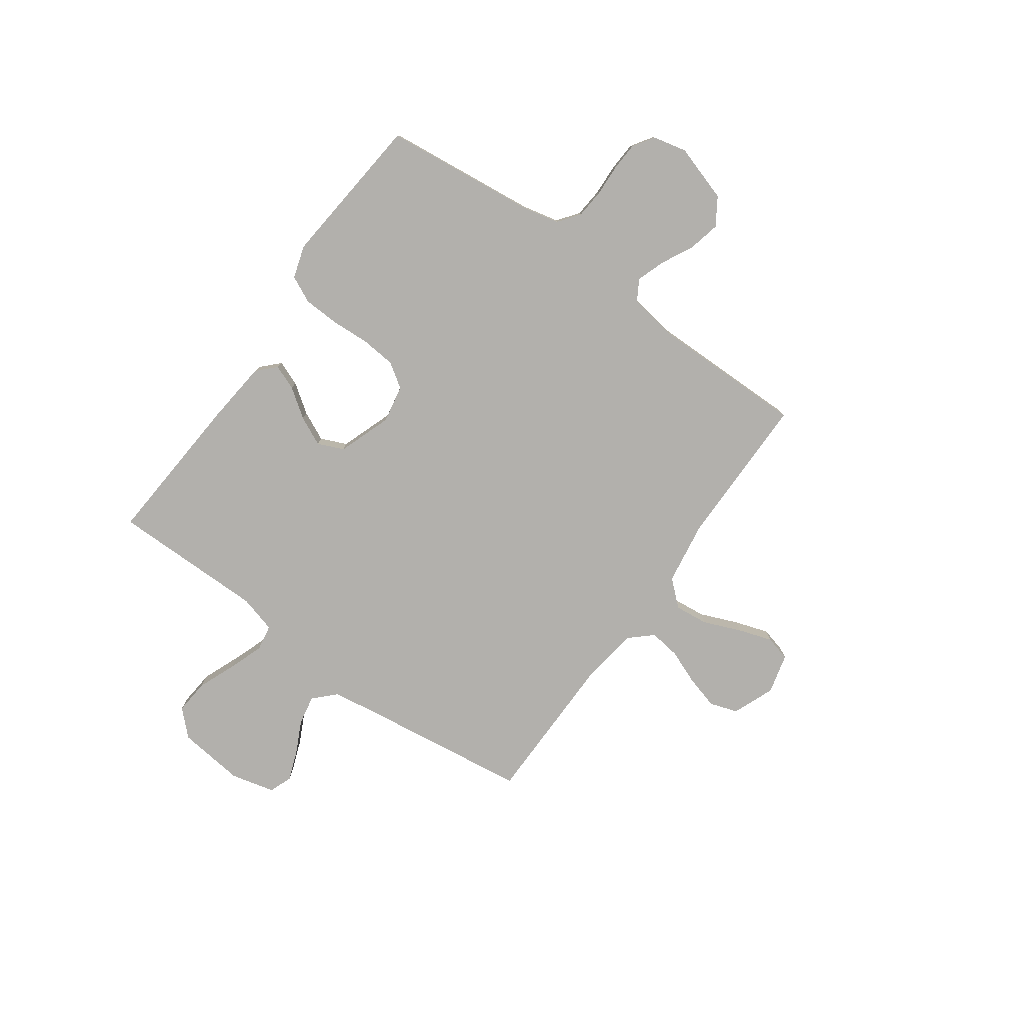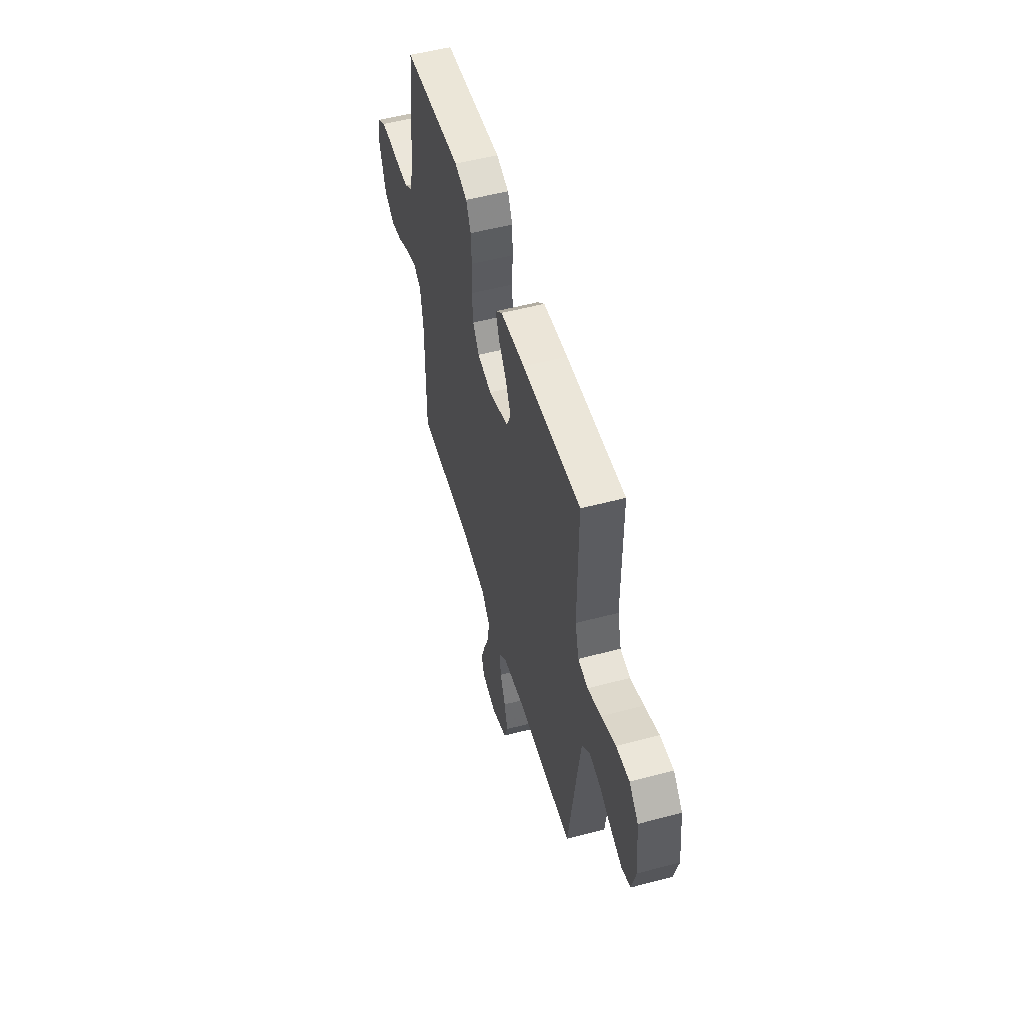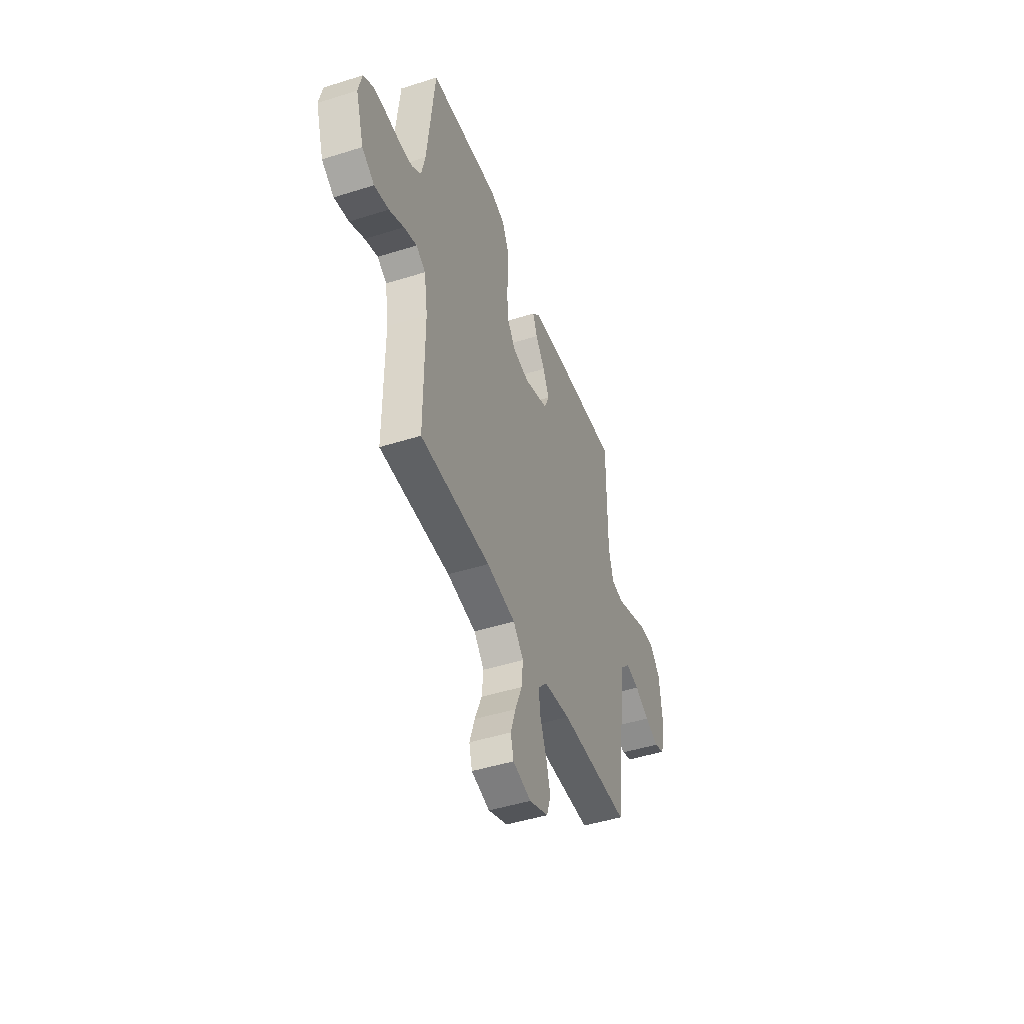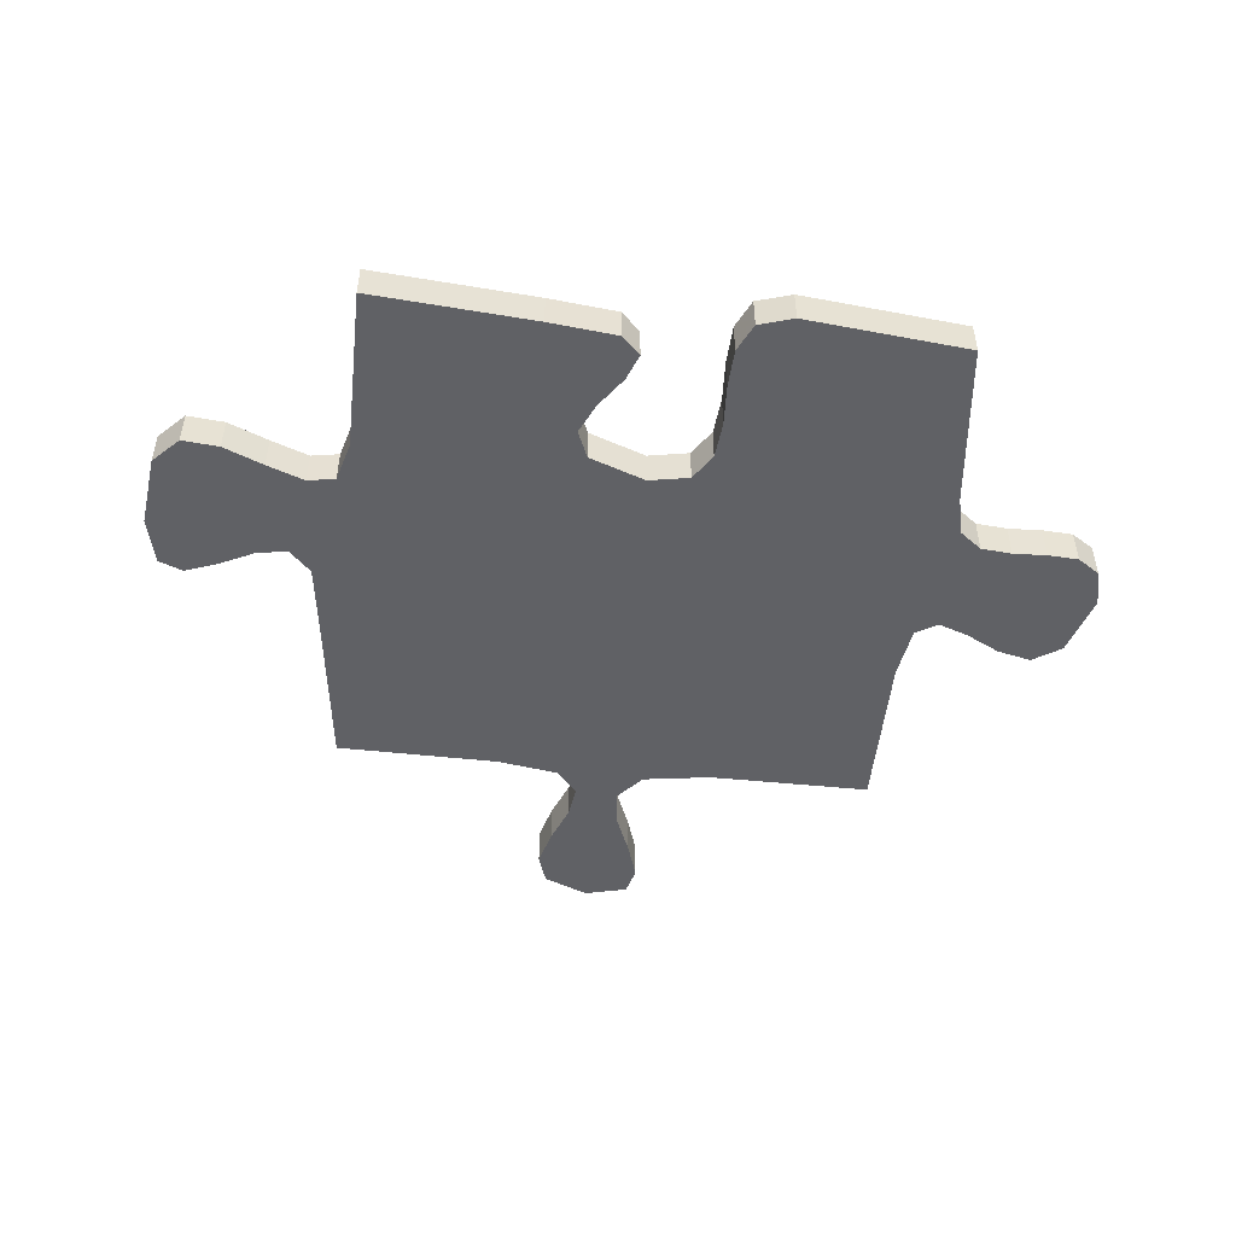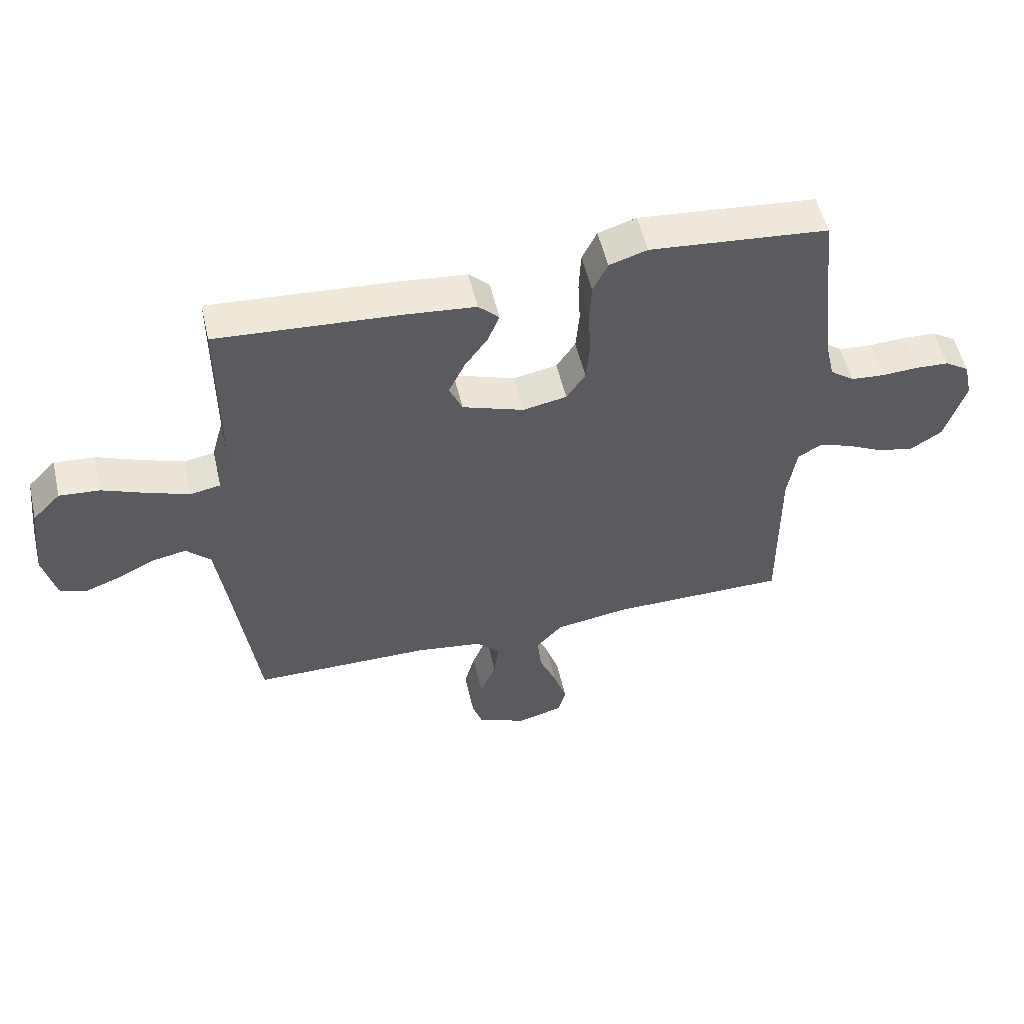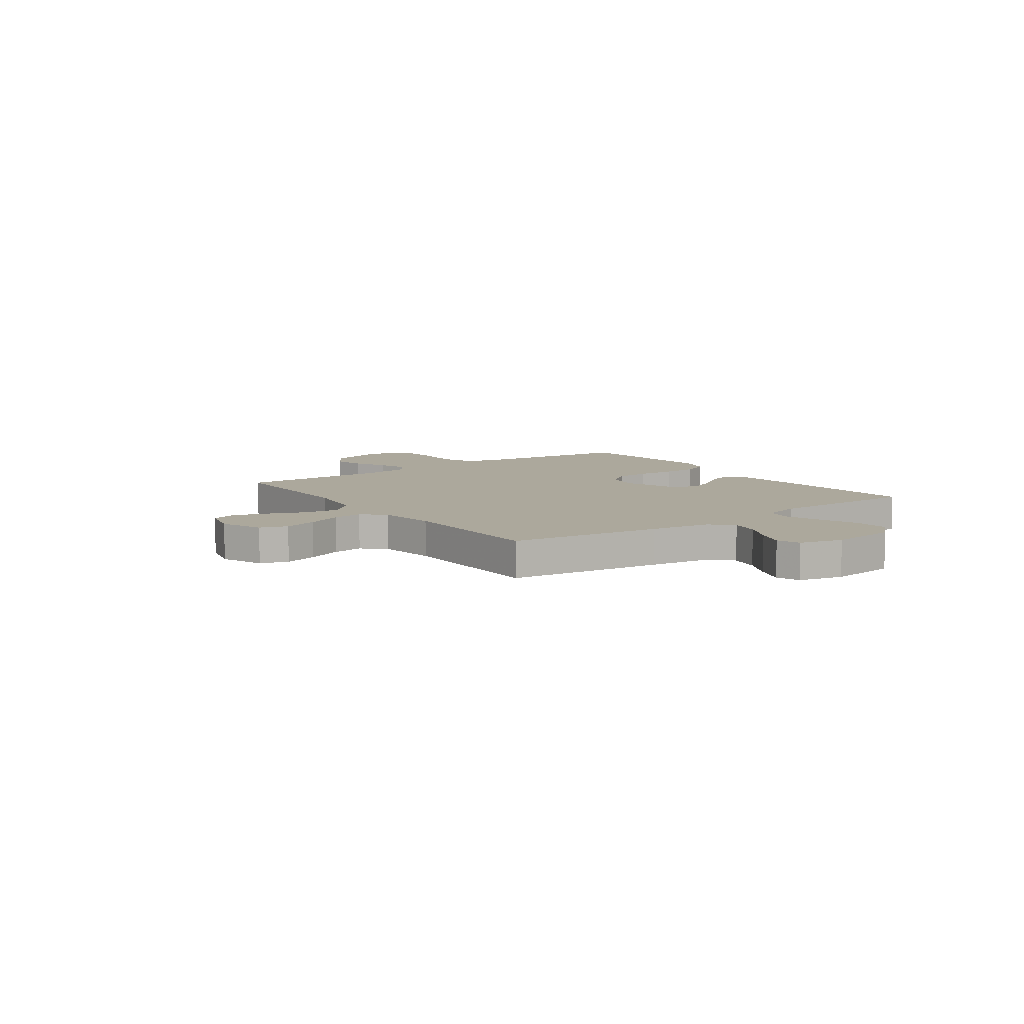
<metadata>
{"format":"obj","ext":"obj","renderer":"f3d","projection":"perspective","resolution":1024,"background":"white","views":[{"elev":-78.8,"azim":54.4,"up":"+Y"},{"elev":53.5,"azim":-105.8,"up":"+Z"},{"elev":-46.2,"azim":109.9,"up":"+Z"},{"elev":-49.5,"azim":-6.3,"up":"+Y"},{"elev":54.3,"azim":-13.1,"up":"+Z"},{"elev":8.5,"azim":-125.7,"up":"+Y"}]}
</metadata>
<code>
v -0.5 0.07 -0.5
v -0.54 0.07 -0.2
v -0.557 0.07 -0.08
v -0.598 0.07 -0.039
v -0.656 0.07 -0.05
v -0.719 0.07 -0.081
v -0.778 0.07 -0.103
v -0.823 0.07 -0.086
v -0.844 0.07 0
v -0.829 0.07 0.131
v -0.782 0.07 0.179
v -0.714 0.07 0.173
v -0.64 0.07 0.143
v -0.571 0.07 0.118
v -0.52 0.07 0.127
v -0.5 0.07 0.2
v -0.5 0.07 0.5
v -0.2 0.07 0.478
v -0.075 0.07 0.465
v -0.04 0.07 0.431
v -0.059 0.07 0.382
v -0.099 0.07 0.326
v -0.126 0.07 0.269
v -0.104 0.07 0.218
v 0 0.07 0.181
v 0.074 0.07 0.195
v 0.106 0.07 0.243
v 0.112 0.07 0.311
v 0.108 0.07 0.387
v 0.111 0.07 0.457
v 0.136 0.07 0.509
v 0.2 0.07 0.529
v 0.5 0.07 0.5
v 0.533 0.07 0.2
v 0.549 0.07 0.129
v 0.59 0.07 0.098
v 0.647 0.07 0.093
v 0.709 0.07 0.096
v 0.765 0.07 0.093
v 0.806 0.07 0.066
v 0.821 0.07 0
v 0.786 0.07 -0.111
v 0.733 0.07 -0.145
v 0.671 0.07 -0.131
v 0.608 0.07 -0.099
v 0.553 0.07 -0.08
v 0.513 0.07 -0.104
v 0.498 0.07 -0.2
v 0.5 0.07 -0.5
v 0.2 0.07 -0.5
v 0.076 0.07 -0.519
v 0.032 0.07 -0.568
v 0.039 0.07 -0.634
v 0.069 0.07 -0.707
v 0.091 0.07 -0.774
v 0.078 0.07 -0.823
v 0 0.07 -0.843
v -0.082 0.07 -0.81
v -0.1 0.07 -0.756
v -0.082 0.07 -0.691
v -0.055 0.07 -0.623
v -0.047 0.07 -0.563
v -0.086 0.07 -0.52
v -0.2 0.07 -0.503
v -0.5 0 -0.5
v -0.54 0 -0.2
v -0.557 0 -0.08
v -0.598 0 -0.039
v -0.656 0 -0.05
v -0.719 0 -0.081
v -0.778 0 -0.103
v -0.823 0 -0.086
v -0.844 0 0
v -0.829 0 0.131
v -0.782 0 0.179
v -0.714 0 0.173
v -0.64 0 0.143
v -0.571 0 0.118
v -0.52 0 0.127
v -0.5 0 0.2
v -0.5 0 0.5
v -0.2 0 0.478
v -0.075 0 0.465
v -0.04 0 0.431
v -0.059 0 0.382
v -0.099 0 0.326
v -0.126 0 0.269
v -0.104 0 0.218
v 0 0 0.181
v 0.074 0 0.195
v 0.106 0 0.243
v 0.112 0 0.311
v 0.108 0 0.387
v 0.111 0 0.457
v 0.136 0 0.509
v 0.2 0 0.529
v 0.5 0 0.5
v 0.533 0 0.2
v 0.549 0 0.129
v 0.59 0 0.098
v 0.647 0 0.093
v 0.709 0 0.096
v 0.765 0 0.093
v 0.806 0 0.066
v 0.821 0 0
v 0.786 0 -0.111
v 0.733 0 -0.145
v 0.671 0 -0.131
v 0.608 0 -0.099
v 0.553 0 -0.08
v 0.513 0 -0.104
v 0.498 0 -0.2
v 0.5 0 -0.5
v 0.2 0 -0.5
v 0.076 0 -0.519
v 0.032 0 -0.568
v 0.039 0 -0.634
v 0.069 0 -0.707
v 0.091 0 -0.774
v 0.078 0 -0.823
v 0 0 -0.843
v -0.082 0 -0.81
v -0.1 0 -0.756
v -0.082 0 -0.691
v -0.055 0 -0.623
v -0.047 0 -0.563
v -0.086 0 -0.52
v -0.2 0 -0.503
f 59 60 61
f 58 59 61
f 57 58 61
f 56 57 61
f 55 56 61
f 54 55 61
f 53 54 61
f 52 53 61 62
f 51 52 62 63
f 48 49 50
f 51 63 64
f 50 51 64
f 48 50 64
f 47 48 64
f 43 44 45
f 42 43 45
f 41 42 45
f 40 41 45
f 39 40 45
f 38 39 45
f 37 38 45
f 36 37 45 46
f 64 1 2
f 47 64 2
f 46 47 2
f 36 46 2
f 35 36 2
f 32 33 34
f 31 32 34
f 30 31 34
f 29 30 34
f 28 29 34
f 20 21 22
f 19 20 22
f 18 19 22
f 17 18 22
f 16 17 22
f 15 16 22 23
f 11 12 13
f 10 11 13
f 9 10 13
f 8 9 13
f 7 8 13
f 6 7 13
f 5 6 13
f 4 5 13 14
f 3 4 14 15
f 27 28 34 35
f 26 27 35
f 35 2 3
f 26 35 3
f 25 26 3
f 24 25 3 15
f 15 23 24
f 125 124 123
f 125 123 122
f 125 122 121
f 125 121 120
f 125 120 119
f 125 119 118
f 125 118 117
f 126 125 117 116
f 127 126 116 115
f 114 113 112
f 128 127 115
f 128 115 114
f 128 114 112
f 128 112 111
f 109 108 107
f 109 107 106
f 109 106 105
f 109 105 104
f 109 104 103
f 109 103 102
f 109 102 101
f 110 109 101 100
f 66 65 128
f 66 128 111
f 66 111 110
f 66 110 100
f 66 100 99
f 98 97 96
f 98 96 95
f 98 95 94
f 98 94 93
f 98 93 92
f 86 85 84
f 86 84 83
f 86 83 82
f 86 82 81
f 86 81 80
f 87 86 80 79
f 77 76 75
f 77 75 74
f 77 74 73
f 77 73 72
f 77 72 71
f 77 71 70
f 77 70 69
f 78 77 69 68
f 79 78 68 67
f 99 98 92 91
f 99 91 90
f 67 66 99
f 67 99 90
f 67 90 89
f 79 67 89 88
f 88 87 79
f 1 65 66 2
f 2 66 67 3
f 3 67 68 4
f 4 68 69 5
f 5 69 70 6
f 6 70 71 7
f 7 71 72 8
f 8 72 73 9
f 9 73 74 10
f 10 74 75 11
f 11 75 76 12
f 12 76 77 13
f 13 77 78 14
f 14 78 79 15
f 15 79 80 16
f 16 80 81 17
f 17 81 82 18
f 18 82 83 19
f 19 83 84 20
f 20 84 85 21
f 21 85 86 22
f 22 86 87 23
f 23 87 88 24
f 24 88 89 25
f 25 89 90 26
f 26 90 91 27
f 27 91 92 28
f 28 92 93 29
f 29 93 94 30
f 30 94 95 31
f 31 95 96 32
f 32 96 97 33
f 33 97 98 34
f 34 98 99 35
f 35 99 100 36
f 36 100 101 37
f 37 101 102 38
f 38 102 103 39
f 39 103 104 40
f 40 104 105 41
f 41 105 106 42
f 42 106 107 43
f 43 107 108 44
f 44 108 109 45
f 45 109 110 46
f 46 110 111 47
f 47 111 112 48
f 48 112 113 49
f 49 113 114 50
f 50 114 115 51
f 51 115 116 52
f 52 116 117 53
f 53 117 118 54
f 54 118 119 55
f 55 119 120 56
f 56 120 121 57
f 57 121 122 58
f 58 122 123 59
f 59 123 124 60
f 60 124 125 61
f 61 125 126 62
f 62 126 127 63
f 63 127 128 64
f 64 128 65 1

</code>
